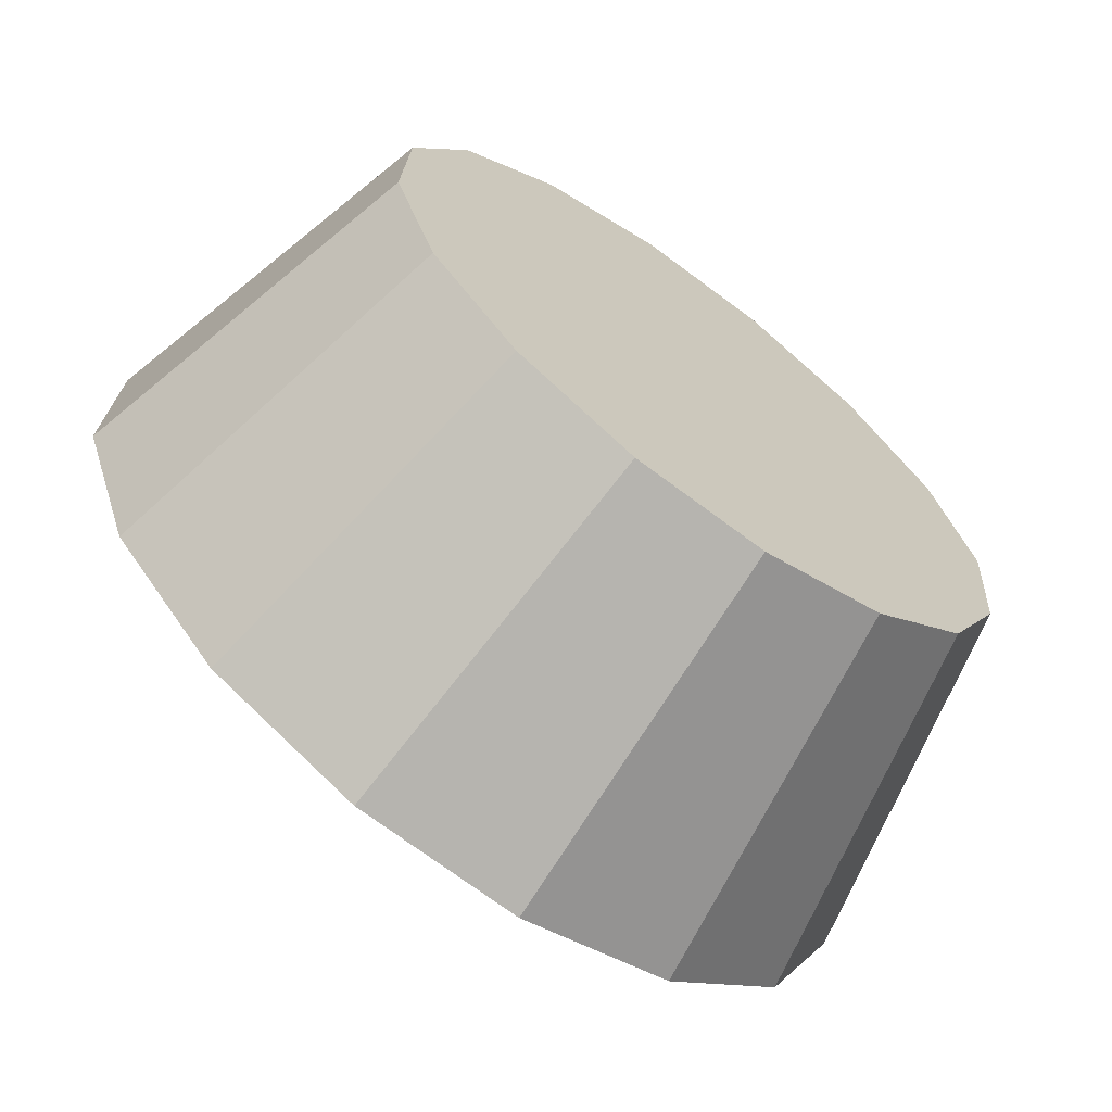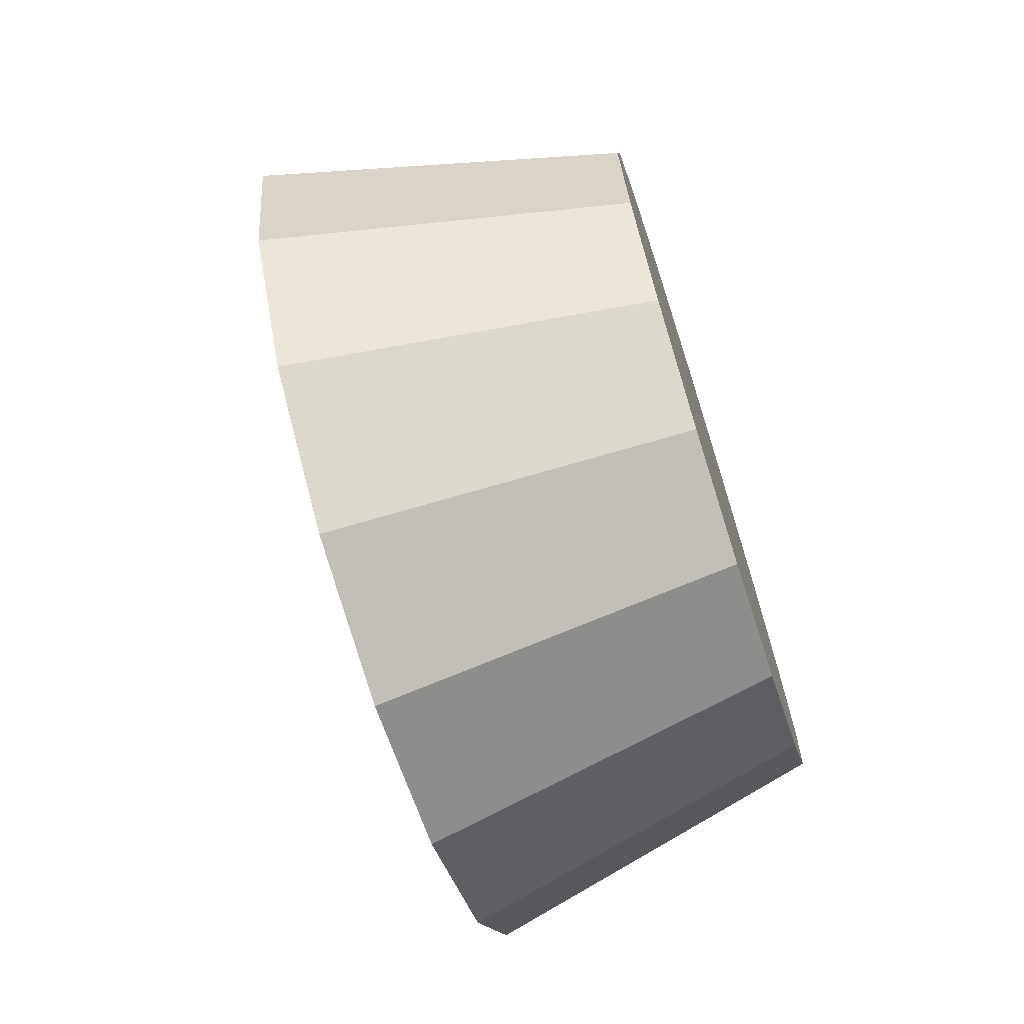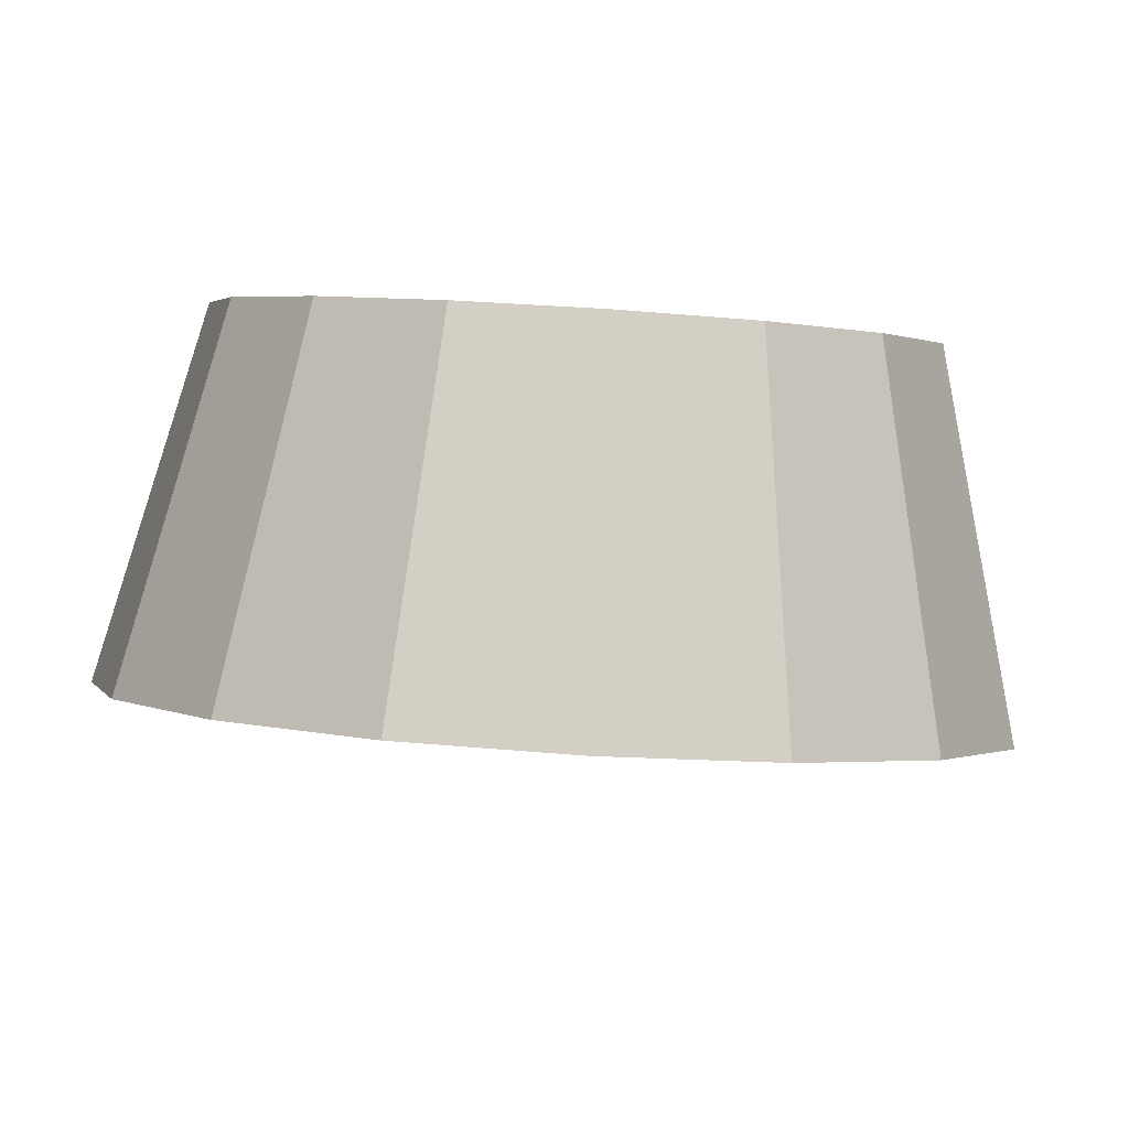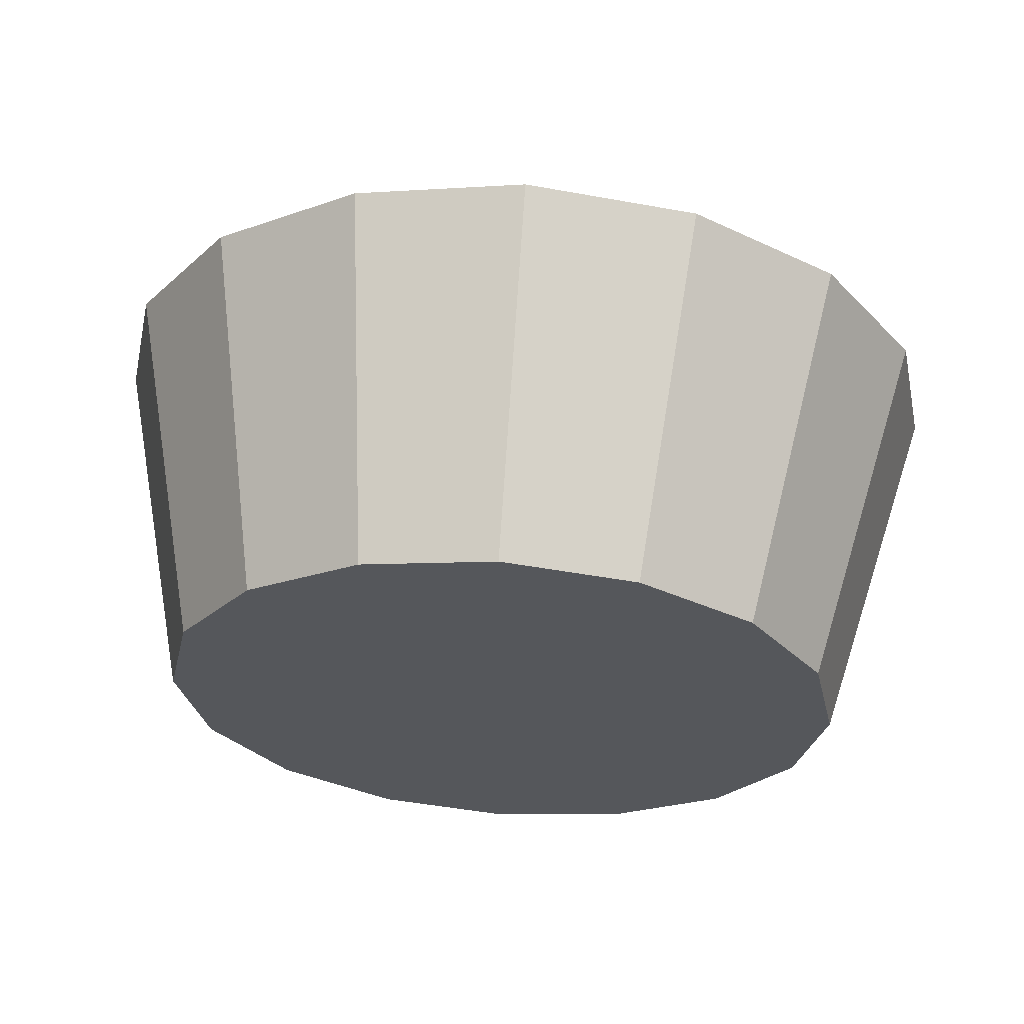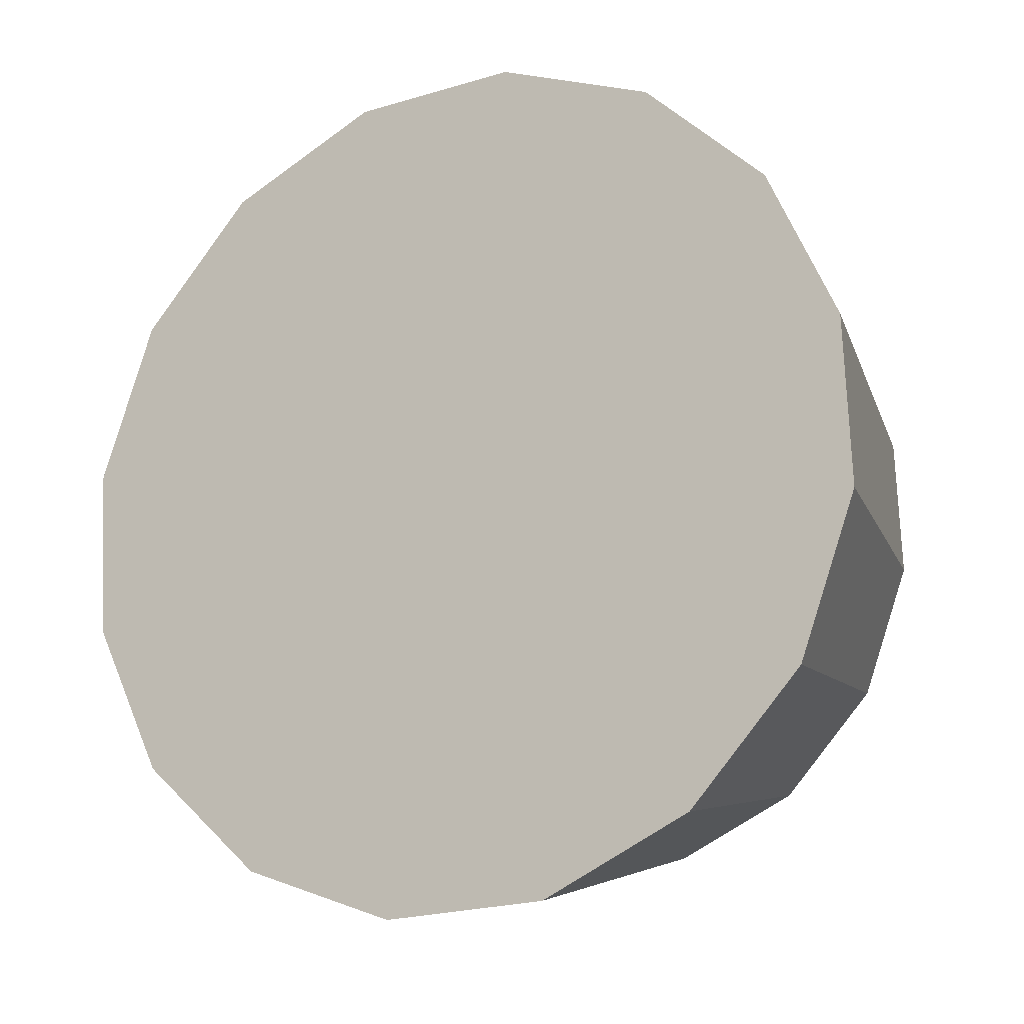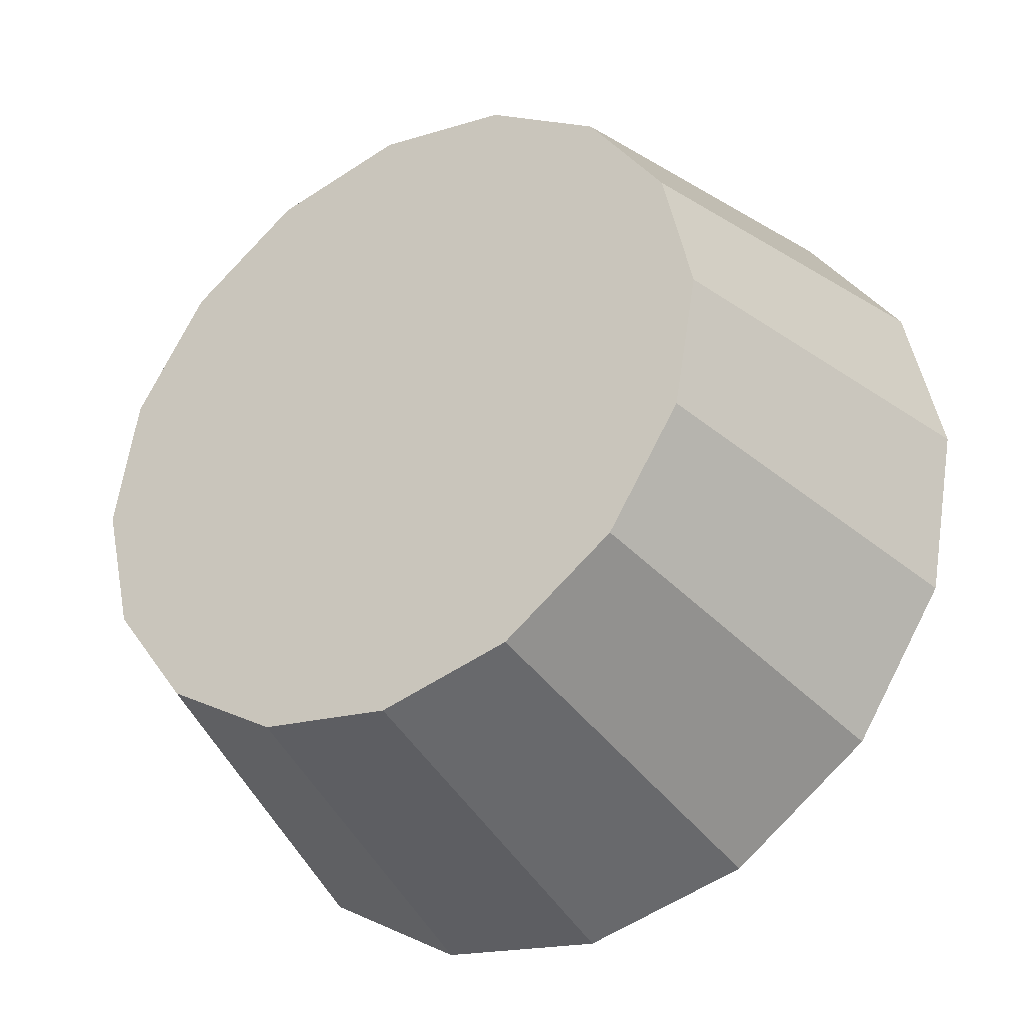
<metadata>
{"format":"obj","ext":"obj","renderer":"f3d","projection":"perspective","resolution":1024,"background":"white","views":[{"elev":-1.2,"azim":29.1,"up":"+Z"},{"elev":-71.3,"azim":-29.5,"up":"+Y"},{"elev":-40.7,"azim":84.8,"up":"+Z"},{"elev":63.5,"azim":46.9,"up":"+Y"},{"elev":-72.4,"azim":-44.8,"up":"+Z"},{"elev":26.3,"azim":142.6,"up":"+Z"}]}
</metadata>
<code>
v 0.4624 3.898 0.01684
v 0.4587 3.923 0.02025
v 0.4483 3.944 0.02998
v 0.4326 3.959 0.04454
v 0.4141 3.964 0.06172
v 0.3955 3.959 0.07889
v 0.3798 3.944 0.09345
v 0.3694 3.923 0.1032
v 0.3657 3.898 0.1066
v 0.3694 3.873 0.1032
v 0.3798 3.851 0.09345
v 0.3955 3.837 0.07889
v 0.4141 3.832 0.06172
v 0.4326 3.837 0.04454
v 0.4483 3.851 0.02998
v 0.4587 3.873 0.02025
v 0.4141 3.898 0.06172
v 0.4141 3.898 0.06172
v 0.4141 3.898 0.06172
v 0.4141 3.898 0.06172
v 0.4141 3.898 0.06172
v 0.4141 3.898 0.06172
v 0.4141 3.898 0.06172
v 0.4141 3.898 0.06172
v 0.4141 3.898 0.06172
v 0.4141 3.898 0.06172
v 0.4141 3.898 0.06172
v 0.4141 3.898 0.06172
v 0.4141 3.898 0.06172
v 0.4141 3.898 0.06172
v 0.4141 3.898 0.06172
v 0.4141 3.898 0.06172
v 0.4896 3.898 0.06602
v 0.4867 3.918 0.06874
v 0.4784 3.935 0.07648
v 0.4659 3.946 0.08806
v 0.4512 3.95 0.1017
v 0.4364 3.946 0.1154
v 0.424 3.935 0.127
v 0.4156 3.918 0.1347
v 0.4127 3.898 0.1374
v 0.4156 3.878 0.1347
v 0.424 3.861 0.127
v 0.4364 3.849 0.1154
v 0.4512 3.845 0.1017
v 0.4659 3.849 0.08806
v 0.4784 3.861 0.07648
v 0.4867 3.878 0.06874
v 0.4512 3.898 0.1017
v 0.4512 3.898 0.1017
v 0.4512 3.898 0.1017
v 0.4512 3.898 0.1017
v 0.4512 3.898 0.1017
v 0.4512 3.898 0.1017
v 0.4512 3.898 0.1017
v 0.4512 3.898 0.1017
v 0.4512 3.898 0.1017
v 0.4512 3.898 0.1017
v 0.4512 3.898 0.1017
v 0.4512 3.898 0.1017
v 0.4512 3.898 0.1017
v 0.4512 3.898 0.1017
v 0.4512 3.898 0.1017
v 0.4512 3.898 0.1017
f 33 34 49
f 49 34 50
f 34 35 50
f 50 35 51
f 35 36 51
f 51 36 52
f 36 37 52
f 52 37 53
f 37 38 53
f 53 38 54
f 38 39 54
f 54 39 55
f 39 40 55
f 55 40 56
f 40 41 56
f 56 41 57
f 41 42 57
f 57 42 58
f 42 43 58
f 58 43 59
f 43 44 59
f 59 44 60
f 44 45 60
f 60 45 61
f 45 46 61
f 61 46 62
f 46 47 62
f 62 47 63
f 47 48 63
f 63 48 64
f 48 33 64
f 64 33 49
f 2 1 17
f 2 17 18
f 3 2 18
f 3 18 19
f 4 3 19
f 4 19 20
f 5 4 20
f 5 20 21
f 6 5 21
f 6 21 22
f 7 6 22
f 7 22 23
f 8 7 23
f 8 23 24
f 9 8 24
f 9 24 25
f 10 9 25
f 10 25 26
f 11 10 26
f 11 26 27
f 12 11 27
f 12 27 28
f 13 12 28
f 13 28 29
f 14 13 29
f 14 29 30
f 15 14 30
f 15 30 31
f 16 15 31
f 16 31 32
f 1 16 32
f 1 32 17
f 49 50 17
f 17 50 18
f 50 51 18
f 18 51 19
f 51 52 19
f 19 52 20
f 52 53 20
f 20 53 21
f 53 54 21
f 21 54 22
f 54 55 22
f 22 55 23
f 55 56 23
f 23 56 24
f 56 57 24
f 24 57 25
f 57 58 25
f 25 58 26
f 58 59 26
f 26 59 27
f 59 60 27
f 27 60 28
f 60 61 28
f 28 61 29
f 61 62 29
f 29 62 30
f 62 63 30
f 30 63 31
f 63 64 31
f 31 64 32
f 64 49 32
f 32 49 17
f 1 2 33
f 33 2 34
f 2 3 34
f 34 3 35
f 3 4 35
f 35 4 36
f 4 5 36
f 36 5 37
f 5 6 37
f 37 6 38
f 6 7 38
f 38 7 39
f 7 8 39
f 39 8 40
f 8 9 40
f 40 9 41
f 9 10 41
f 41 10 42
f 10 11 42
f 42 11 43
f 11 12 43
f 43 12 44
f 12 13 44
f 44 13 45
f 13 14 45
f 45 14 46
f 14 15 46
f 46 15 47
f 15 16 47
f 47 16 48
f 16 1 48
f 48 1 33

</code>
